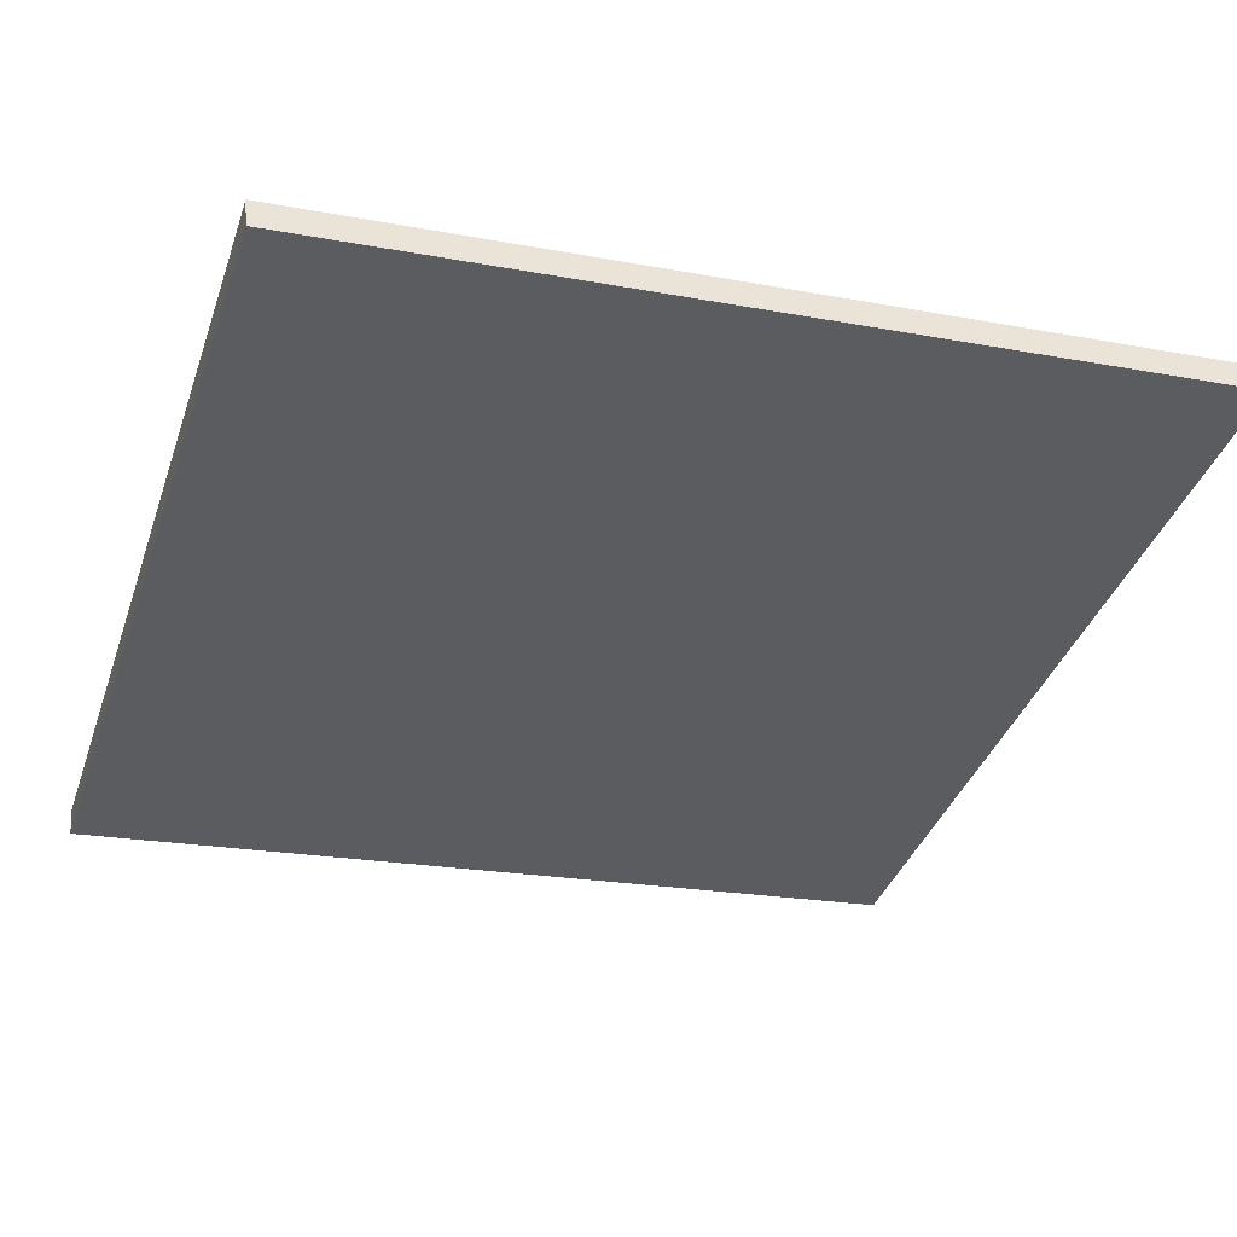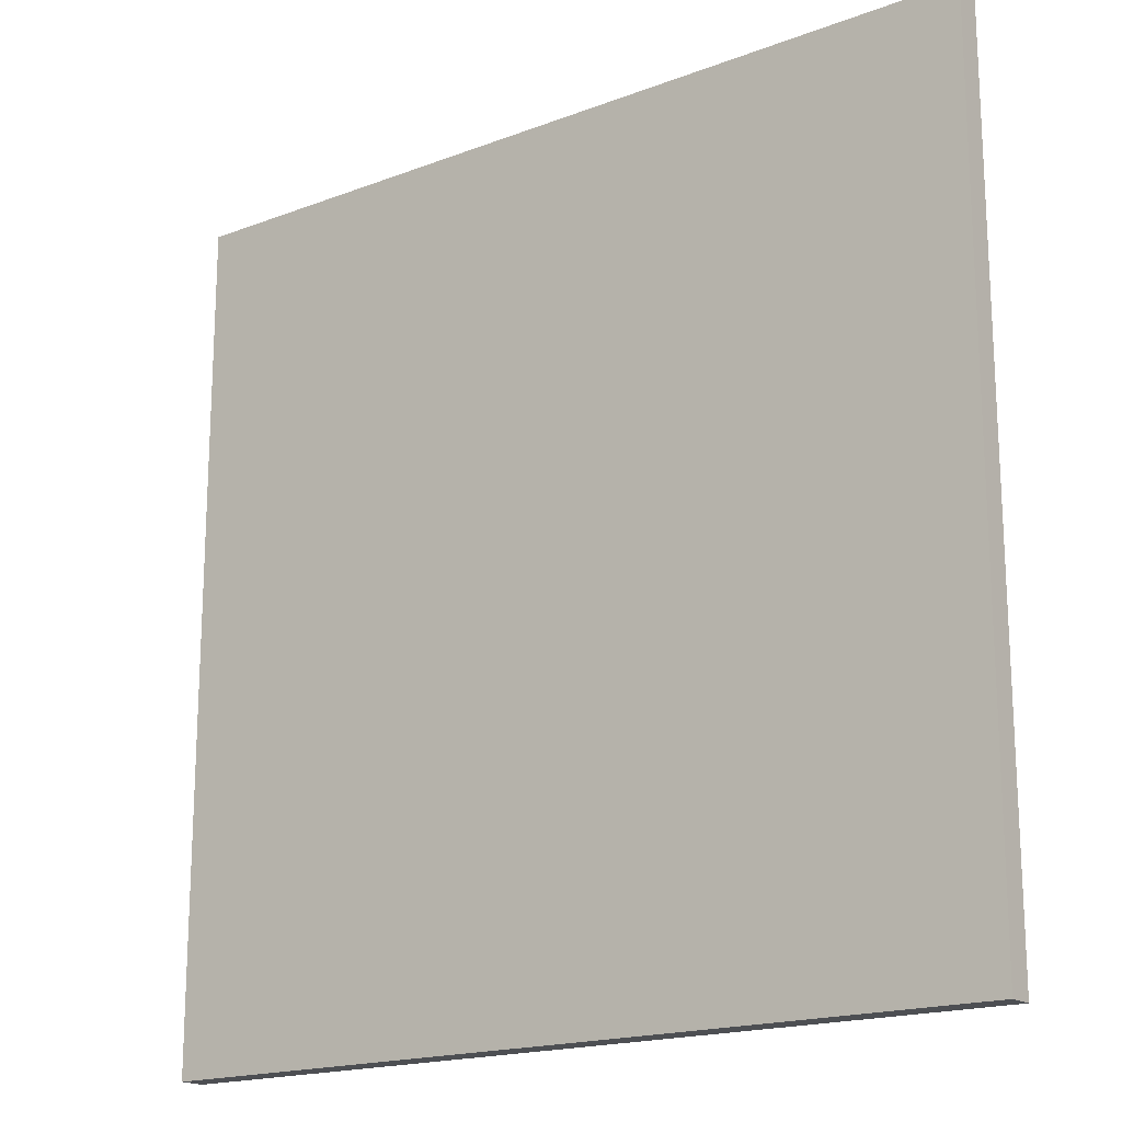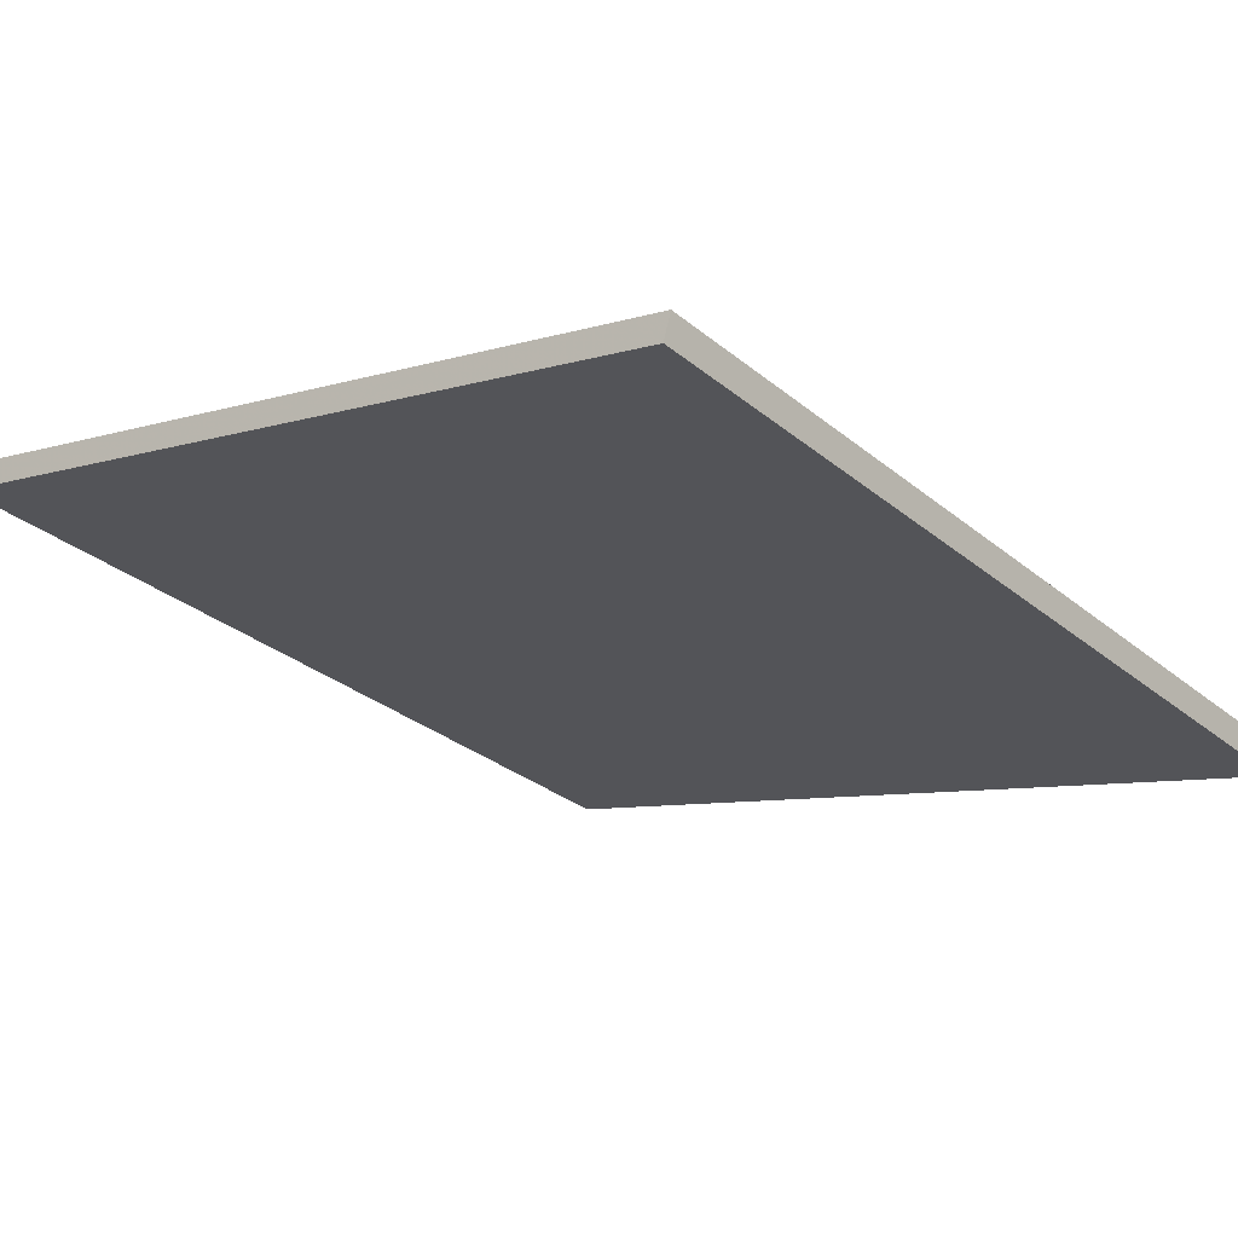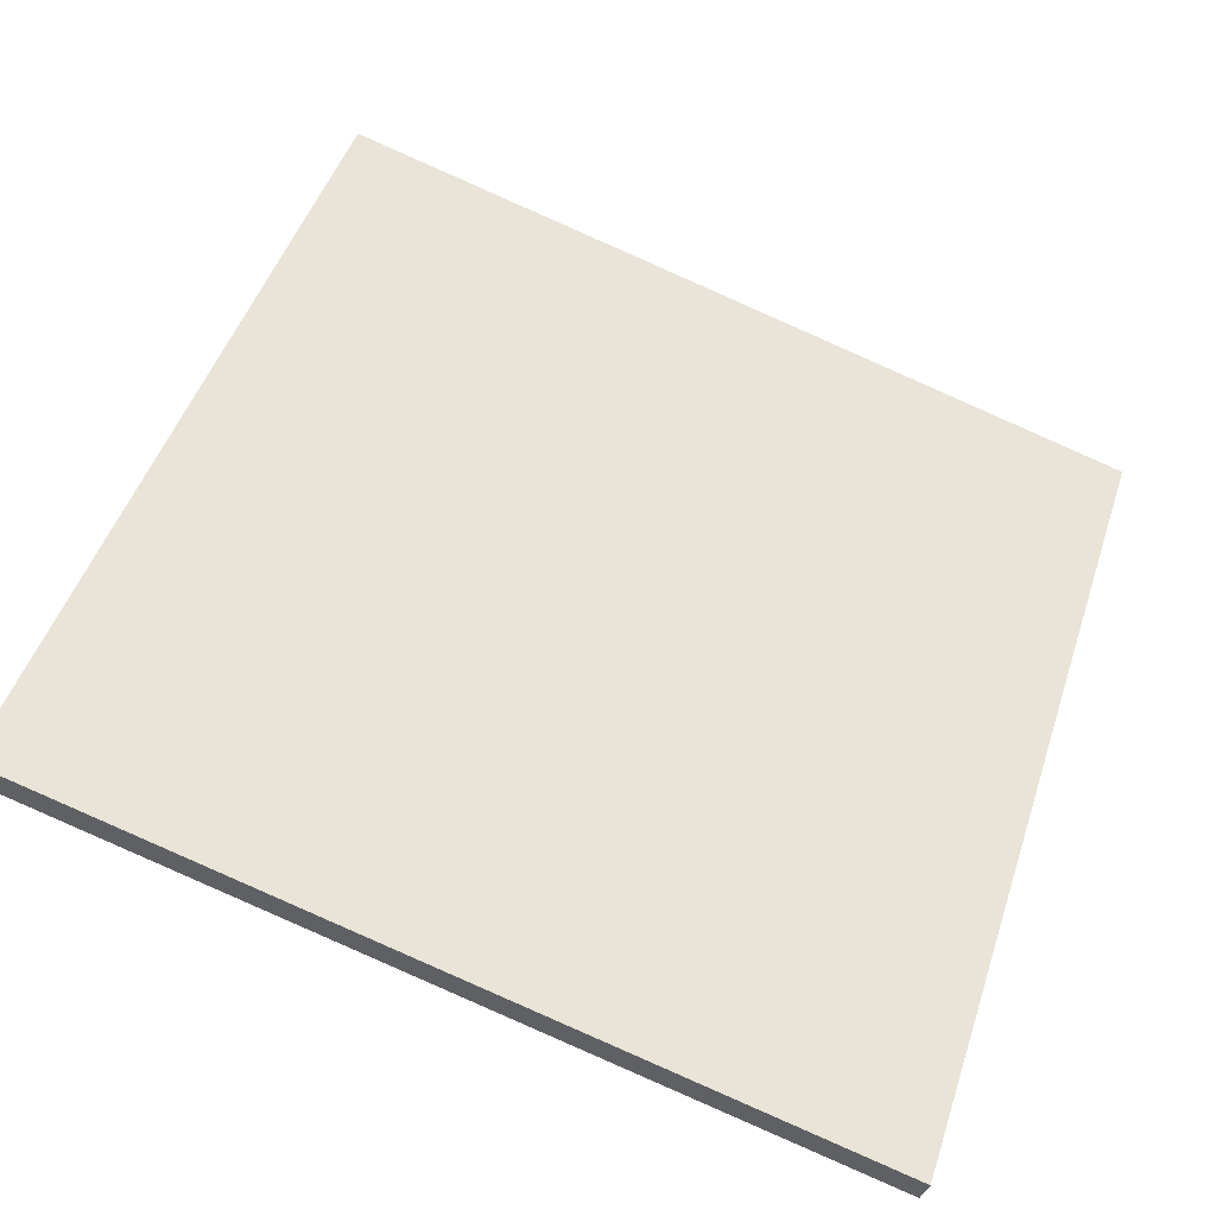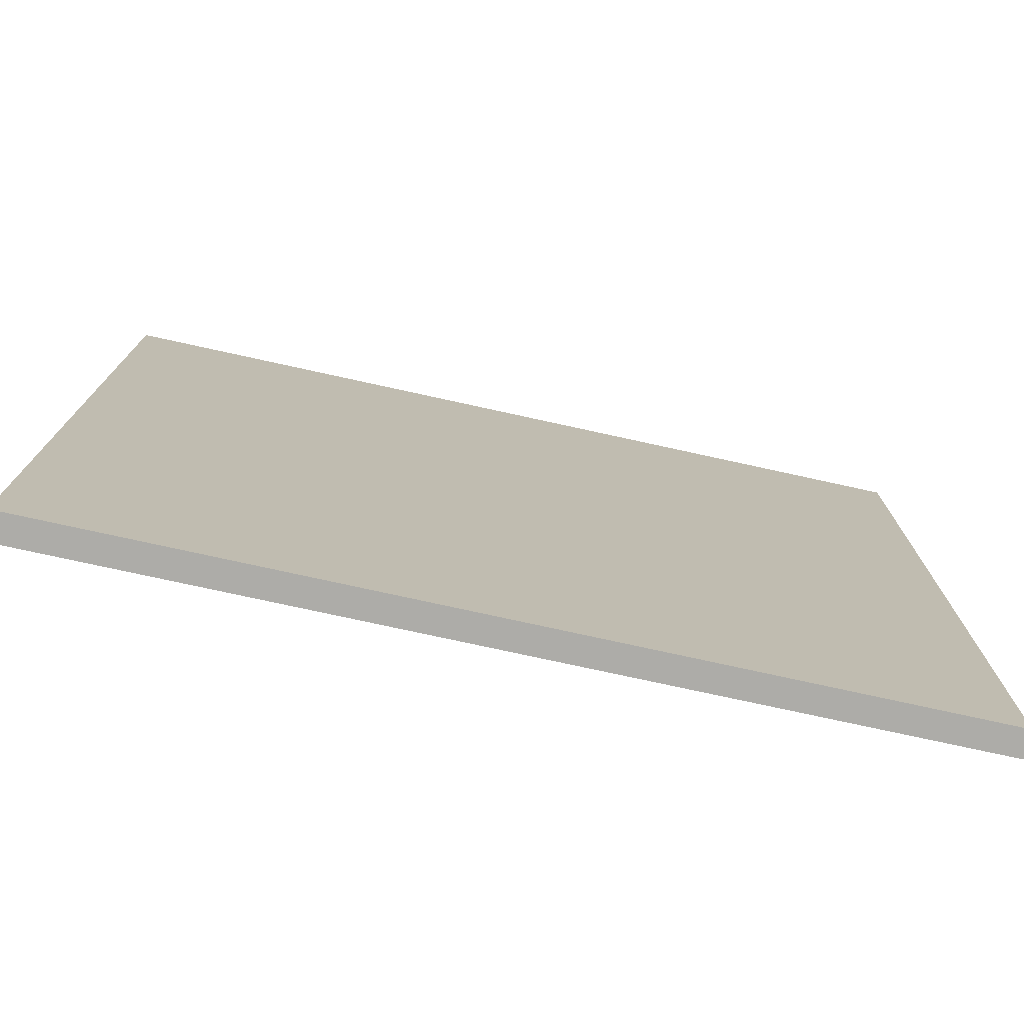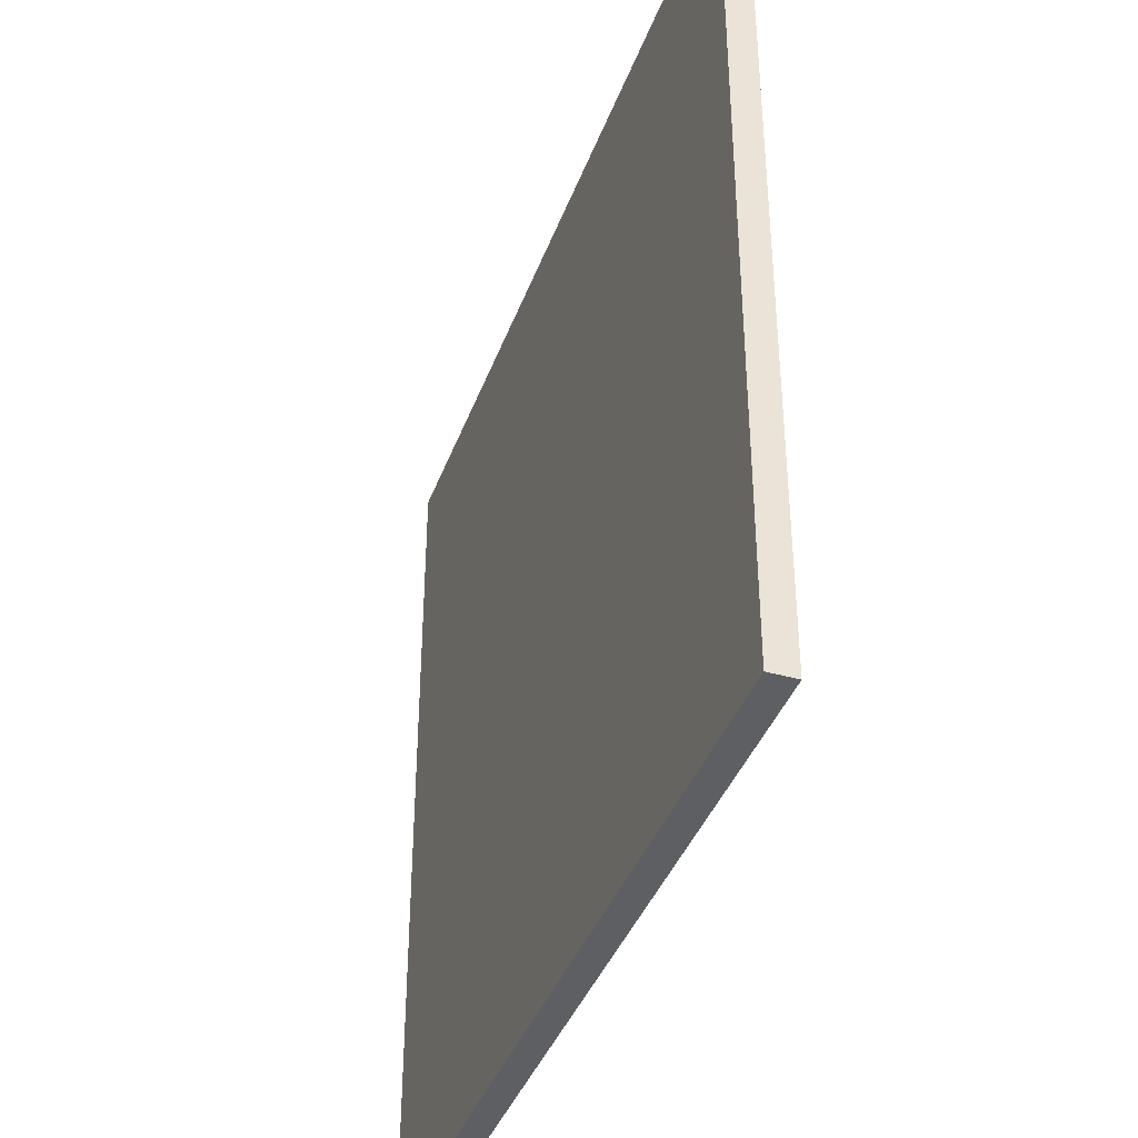
<metadata>
{"format":"obj","ext":"obj","renderer":"f3d","projection":"perspective","resolution":1024,"background":"white","views":[{"elev":-21.0,"azim":71.3,"up":"+Y"},{"elev":-17.9,"azim":-127.5,"up":"+Z"},{"elev":-30.6,"azim":-139.3,"up":"+Y"},{"elev":48.5,"azim":-162.0,"up":"+Y"},{"elev":-76.6,"azim":-176.5,"up":"+Z"},{"elev":-39.8,"azim":86.6,"up":"+Z"}]}
</metadata>
<code>
v 38.38 27.34 -4.504
v 38.38 27.34 4.504
v 38.46 27.07 -4.504
v 38.46 27.07 4.504
v 47.05 29.8 -4.504
v 47.05 29.8 4.504
v 47.12 29.53 -4.504
v 47.12 29.53 4.504
f 1 3 4
f 4 2 1
f 5 6 8
f 8 7 5
f 1 2 6
f 6 5 1
f 3 7 8
f 8 4 3
f 1 5 7
f 7 3 1
f 2 4 8
f 8 6 2

</code>
